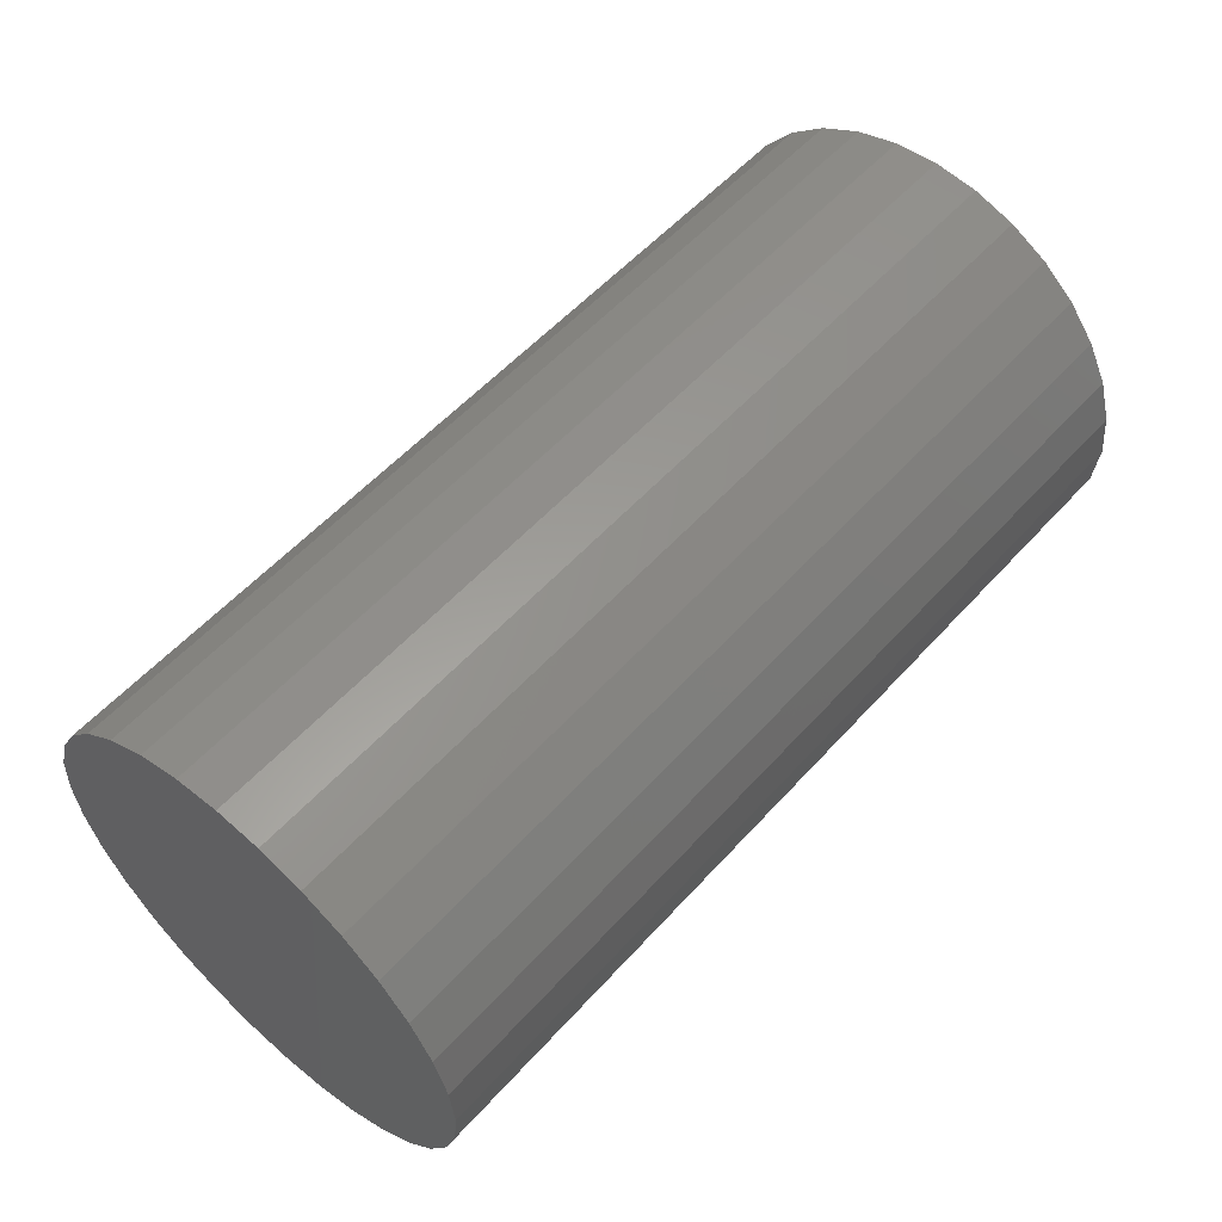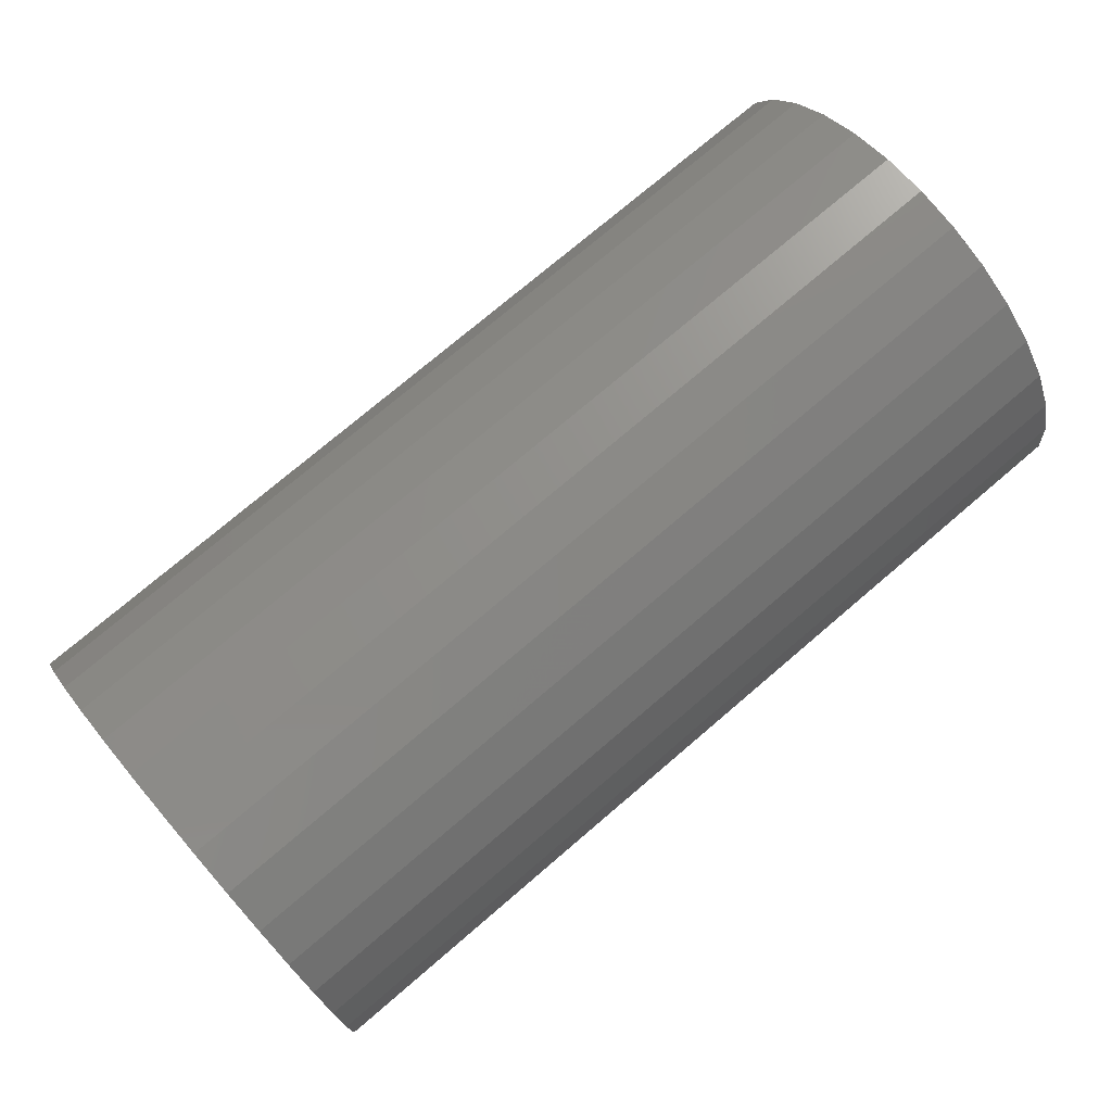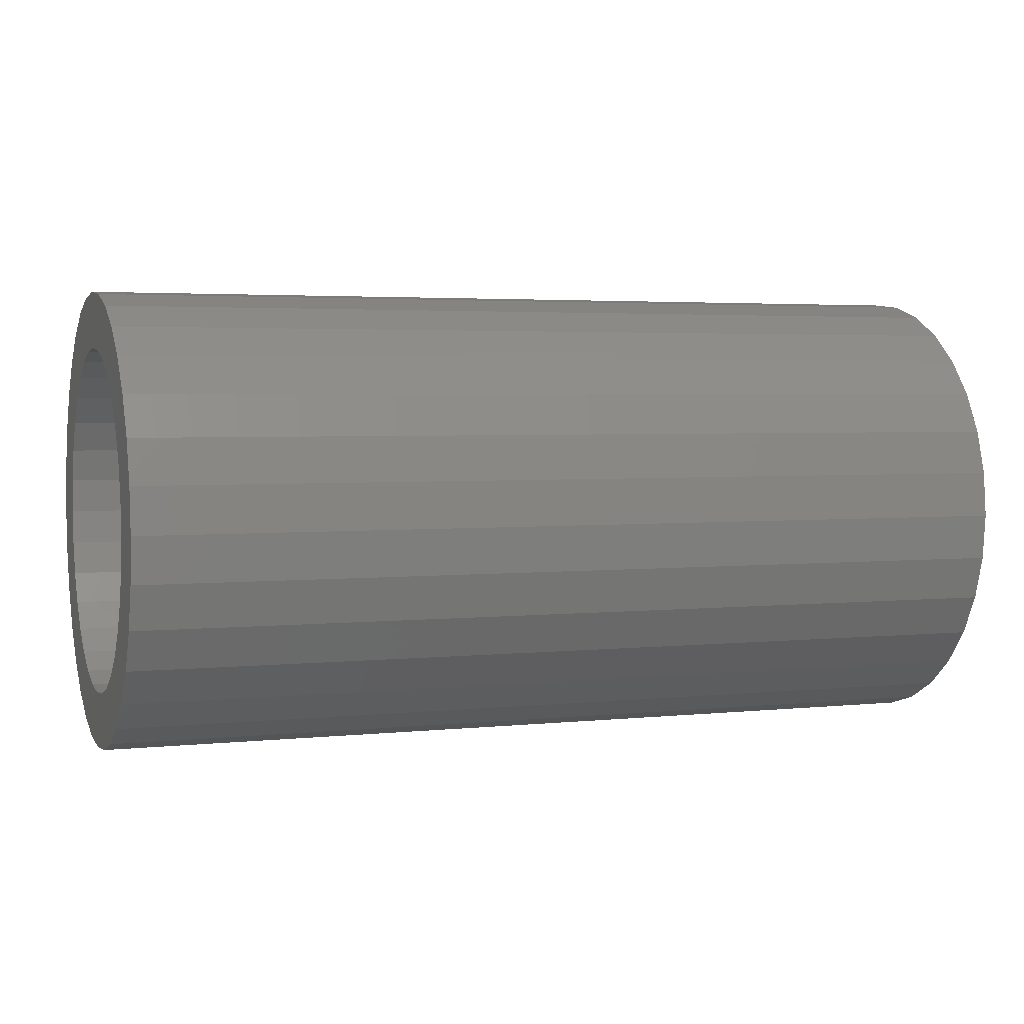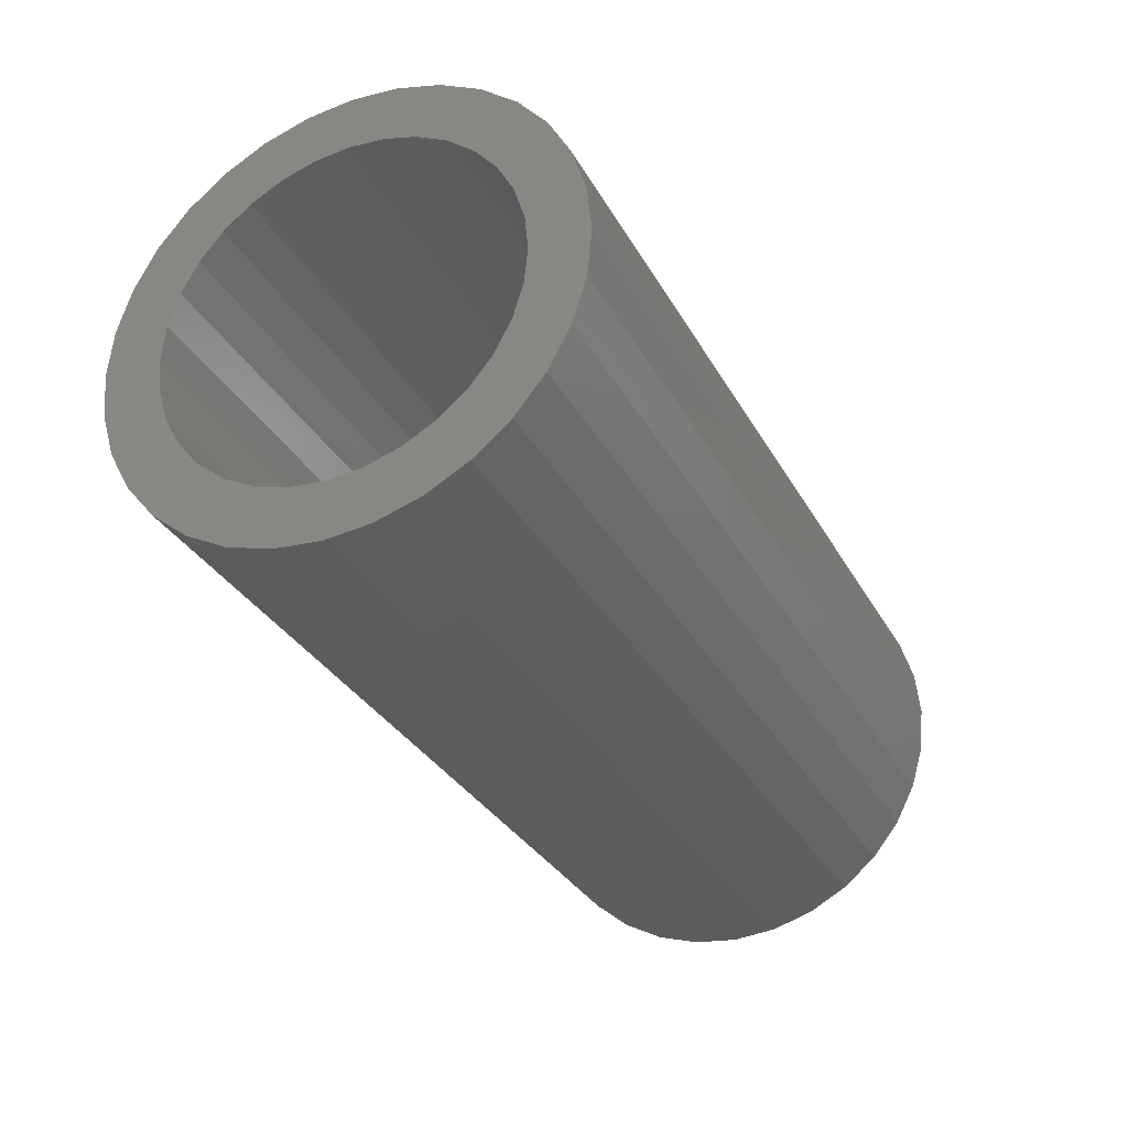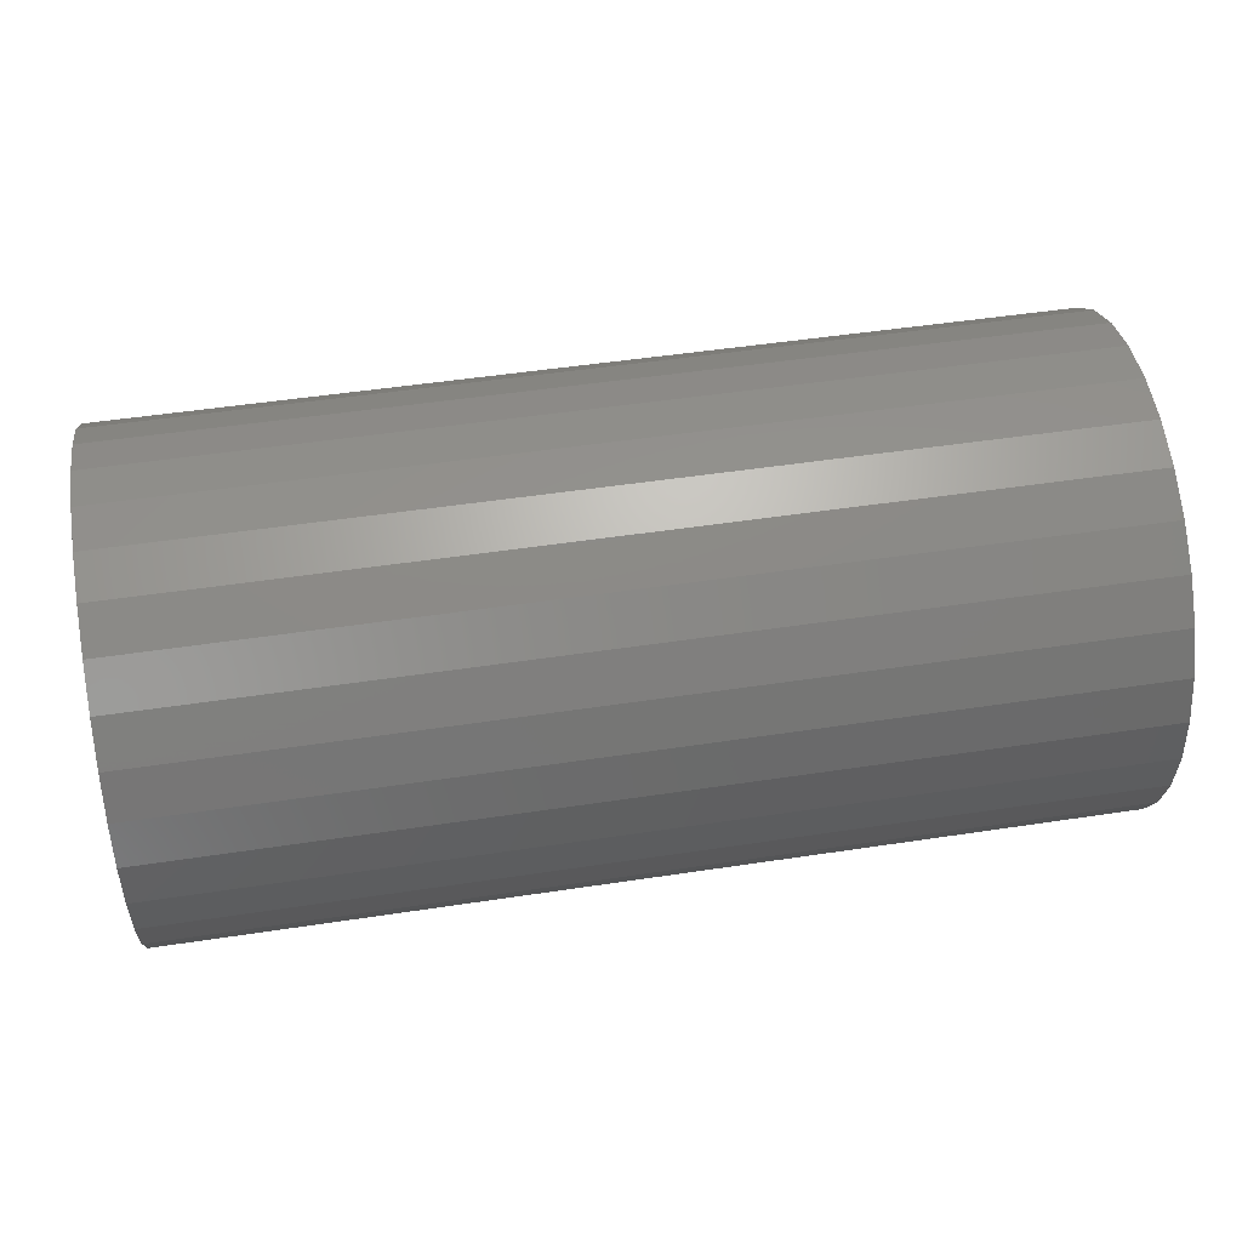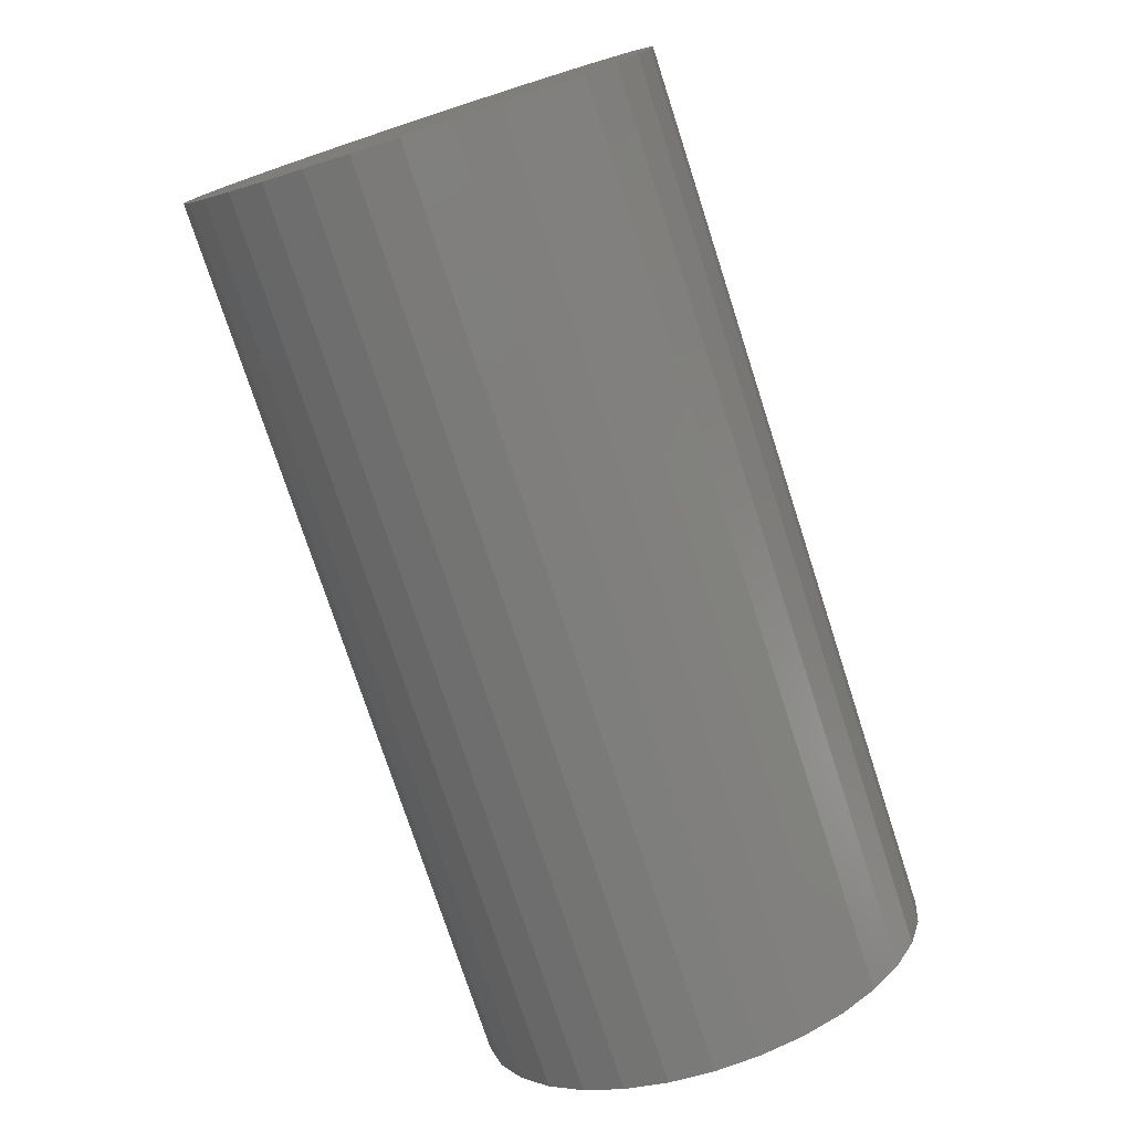
<metadata>
{"format":"stl","ext":"stl","renderer":"f3d","projection":"perspective","resolution":1024,"background":"white","views":[{"elev":56.0,"azim":131.4,"up":"+Z"},{"elev":75.1,"azim":-40.5,"up":"+Z"},{"elev":3.4,"azim":-19.8,"up":"+Y"},{"elev":-31.7,"azim":-65.3,"up":"+Z"},{"elev":50.0,"azim":-9.5,"up":"+Z"},{"elev":-76.0,"azim":108.0,"up":"+Z"}]}
</metadata>
<code>
# stl→obj: 128 verts, 252 faces
v 0 -0.0303 0.1432
v 0 -0.1382 0.1364
v 0 -0.109 0.1604
v 0 -0.0577 0.1349
v 0 -0.1451 0.02849
v 0 -0.191 0.03764
v 0 -0.1367 0.05589
v 0 -0.1382 -0.1364
v 0 -0.0577 -0.1349
v 0 -0.0303 -0.1432
v 0 -0.109 -0.1604
v 0 0.1346 0.1364
v 0 0.02668 0.1432
v 0 0.1054 0.1604
v 0 0.05408 0.1349
v 0 0.07933 0.1214
v 0 0.02668 -0.1432
v 0 0.05408 -0.1349
v 0 0.1346 -0.1364
v 0 0.1054 -0.1604
v 0 -0.001809 -0.1461
v 0 0.07202 -0.1782
v 0 0.03583 -0.1892
v 0 -0.001809 -0.1929
v 0 -0.03945 -0.1892
v 0 -0.07564 -0.1782
v 0 -0.001809 0.1461
v 0 -0.07564 0.1782
v 0 -0.03945 0.1892
v 0 -0.001809 0.1929
v 0 0.03583 0.1892
v 0 0.07202 0.1782
v 0 -0.08295 0.1214
v 0 -0.1051 0.1033
v 0 -0.1622 0.1072
v 0 -0.1232 0.08114
v 0 -0.1801 0.07383
v 0 -0.1232 -0.08114
v 0 -0.1801 -0.07383
v 0 -0.1367 -0.05589
v 0 -0.191 -0.03764
v 0 -0.1451 -0.02849
v 0 -0.1947 2.311e-17
v 0 -0.1479 1.45e-17
v 0 -0.08295 -0.1214
v 0 -0.1622 -0.1072
v 0 -0.1051 -0.1033
v 0 0.1414 0.02849
v 0 0.1331 0.05589
v 0 0.1874 0.03764
v 0 0.1196 0.08114
v 0 0.1764 0.07383
v 0 0.1015 0.1033
v 0 0.1586 0.1072
v 0 0.1196 -0.08114
v 0 0.1331 -0.05589
v 0 0.1764 -0.07383
v 0 0.1414 -0.02849
v 0 0.1874 -0.03764
v 0 0.1442 -2.127e-17
v 0 0.1911 -2.414e-17
v 0 0.07933 -0.1214
v 0 0.1015 -0.1033
v 0 0.1586 -0.1072
v 0.7031 0.02668 -0.1432
v 0.7031 0.05408 -0.1349
v 0.7031 0.07933 -0.1214
v 0.7031 0.1015 -0.1033
v 0.7031 0.1196 -0.08114
v 0.7031 0.1331 -0.05589
v 0.7031 0.1414 -0.02849
v 0.7031 0.1442 -2.127e-17
v 0.7031 -0.001809 -0.1461
v 0.7031 -0.0303 -0.1432
v 0.7031 -0.0577 -0.1349
v 0.7031 -0.08295 -0.1214
v 0.7031 -0.1051 -0.1033
v 0.7031 -0.1232 -0.08114
v 0.7031 -0.1367 -0.05589
v 0.7031 -0.1451 -0.02849
v 0.7031 -0.1479 1.45e-17
v 0.7031 -0.0303 0.1432
v 0.7031 -0.0577 0.1349
v 0.7031 -0.08295 0.1214
v 0.7031 -0.1051 0.1033
v 0.7031 -0.1232 0.08114
v 0.7031 -0.1367 0.05589
v 0.7031 -0.1451 0.02849
v 0.7031 -0.001809 0.1461
v 0.7031 0.02668 0.1432
v 0.7031 0.05408 0.1349
v 0.7031 0.07933 0.1214
v 0.7031 0.1015 0.1033
v 0.7031 0.1196 0.08114
v 0.7031 0.1331 0.05589
v 0.7031 0.1414 0.02849
v 0.75 -0.03945 0.1892
v 0.75 0.03583 0.1892
v 0.75 -0.001809 0.1929
v 0.75 -0.07564 0.1782
v 0.75 0.07202 0.1782
v 0.75 0.07202 -0.1782
v 0.75 -0.03945 -0.1892
v 0.75 0.03583 -0.1892
v 0.75 -0.001809 -0.1929
v 0.75 0.1054 0.1604
v 0.75 -0.109 0.1604
v 0.75 0.1346 0.1364
v 0.75 -0.1382 0.1364
v 0.75 0.1586 0.1072
v 0.75 -0.1622 0.1072
v 0.75 0.1764 0.07383
v 0.75 -0.1801 0.07383
v 0.75 0.1874 0.03764
v 0.75 -0.191 0.03764
v 0.75 0.1911 -2.414e-17
v 0.75 -0.1947 2.311e-17
v 0.75 0.1874 -0.03764
v 0.75 -0.191 -0.03764
v 0.75 0.1764 -0.07383
v 0.75 -0.1801 -0.07383
v 0.75 0.1586 -0.1072
v 0.75 -0.1622 -0.1072
v 0.75 0.1346 -0.1364
v 0.75 -0.1382 -0.1364
v 0.75 0.1054 -0.1604
v 0.75 -0.109 -0.1604
v 0.75 -0.07564 -0.1782
f 1 2 3
f 4 2 1
f 5 6 7
f 8 9 10
f 10 11 8
f 12 13 14
f 12 15 13
f 16 15 12
f 17 18 19
f 20 17 19
f 21 17 20
f 21 20 22
f 21 22 23
f 21 23 24
f 21 24 25
f 21 25 26
f 21 26 11
f 21 11 10
f 27 1 3
f 27 3 28
f 27 28 29
f 27 29 30
f 27 30 31
f 27 31 32
f 27 32 14
f 27 14 13
f 4 33 2
f 2 33 34
f 2 34 35
f 35 34 36
f 35 36 37
f 37 36 7
f 37 7 6
f 38 39 40
f 40 39 41
f 40 41 42
f 42 41 43
f 42 43 44
f 44 43 6
f 44 6 5
f 9 8 45
f 45 8 46
f 45 46 47
f 47 46 39
f 47 39 38
f 48 49 50
f 50 49 51
f 50 51 52
f 52 51 53
f 52 53 54
f 54 53 16
f 54 16 12
f 55 56 57
f 57 56 58
f 57 58 59
f 59 58 60
f 59 60 61
f 61 60 48
f 61 48 50
f 18 62 19
f 19 62 63
f 19 63 64
f 64 63 55
f 64 55 57
f 21 65 17
f 17 65 66
f 17 66 18
f 18 66 67
f 18 67 62
f 62 67 68
f 62 68 63
f 63 68 69
f 63 69 55
f 55 69 70
f 55 70 56
f 56 70 71
f 56 71 58
f 58 71 72
f 58 72 60
f 65 21 73
f 73 21 10
f 73 10 74
f 74 10 9
f 74 9 75
f 75 9 45
f 75 45 76
f 76 45 47
f 76 47 77
f 77 47 38
f 77 38 78
f 78 38 40
f 78 40 79
f 79 40 42
f 79 42 80
f 80 42 44
f 80 44 81
f 27 82 1
f 1 82 83
f 1 83 4
f 4 83 84
f 4 84 33
f 33 84 85
f 33 85 34
f 34 85 86
f 34 86 36
f 36 86 87
f 36 87 7
f 7 87 88
f 7 88 5
f 5 88 81
f 5 81 44
f 82 27 89
f 89 27 13
f 89 13 90
f 90 13 15
f 90 15 91
f 91 15 16
f 91 16 92
f 92 16 53
f 92 53 93
f 93 53 51
f 93 51 94
f 94 51 49
f 94 49 95
f 95 49 48
f 95 48 96
f 96 48 60
f 96 60 72
f 89 90 82
f 83 82 90
f 91 83 90
f 65 74 66
f 73 74 65
f 74 75 66
f 66 75 76
f 66 76 67
f 67 76 77
f 67 77 68
f 68 77 78
f 68 78 69
f 69 78 79
f 69 79 70
f 70 79 80
f 70 80 71
f 71 80 81
f 71 81 72
f 72 81 88
f 72 88 96
f 96 88 87
f 96 87 95
f 95 87 86
f 95 86 94
f 94 86 85
f 94 85 93
f 93 85 84
f 93 84 92
f 92 84 83
f 92 83 91
f 97 98 99
f 98 97 100
f 98 100 101
f 102 103 104
f 104 103 105
f 101 100 106
f 106 100 107
f 106 107 108
f 108 107 109
f 108 109 110
f 110 109 111
f 110 111 112
f 112 111 113
f 112 113 114
f 114 113 115
f 114 115 116
f 116 115 117
f 116 117 118
f 118 117 119
f 118 119 120
f 120 119 121
f 120 121 122
f 122 121 123
f 122 123 124
f 124 123 125
f 124 125 126
f 126 125 127
f 126 127 102
f 102 127 128
f 102 128 103
f 61 116 59
f 59 116 118
f 59 118 57
f 57 118 120
f 57 120 64
f 64 120 122
f 64 122 19
f 19 122 124
f 19 124 20
f 20 124 126
f 20 126 22
f 22 126 102
f 22 102 23
f 23 102 104
f 23 104 24
f 24 104 105
f 24 105 25
f 25 105 103
f 25 103 26
f 26 103 128
f 26 128 11
f 11 128 127
f 11 127 8
f 8 127 125
f 8 125 46
f 46 125 123
f 46 123 39
f 39 123 121
f 39 121 41
f 41 121 119
f 41 119 43
f 43 119 117
f 43 117 6
f 6 117 115
f 6 115 37
f 37 115 113
f 37 113 35
f 35 113 111
f 35 111 2
f 2 111 109
f 2 109 3
f 3 109 107
f 3 107 28
f 28 107 100
f 28 100 29
f 29 100 97
f 29 97 30
f 30 97 99
f 30 99 31
f 31 99 98
f 31 98 32
f 32 98 101
f 32 101 14
f 14 101 106
f 14 106 12
f 12 106 108
f 12 108 54
f 54 108 110
f 54 110 52
f 52 110 112
f 52 112 50
f 50 112 114
f 50 114 61
f 61 114 116

</code>
